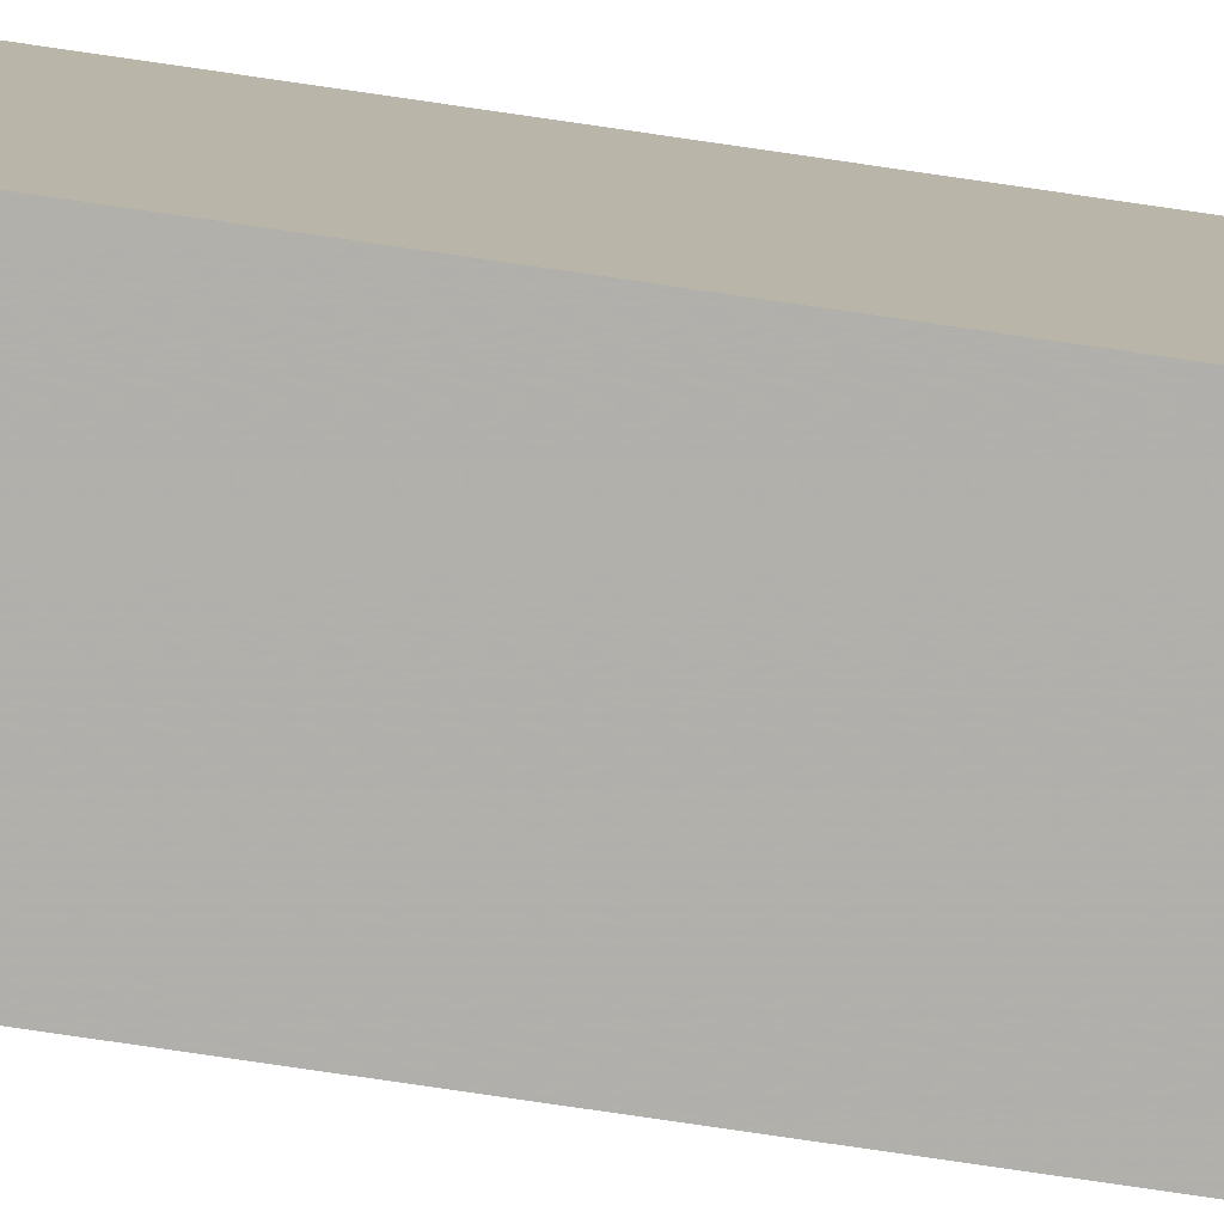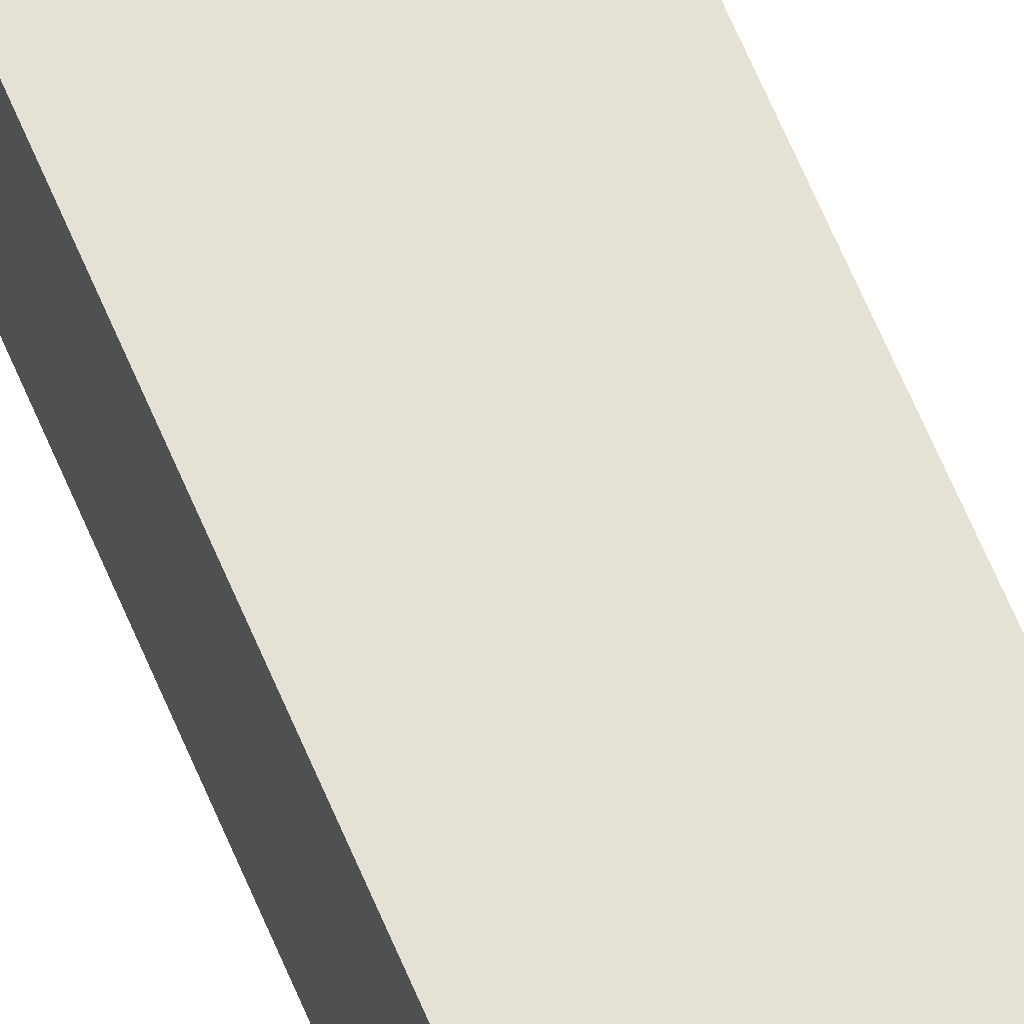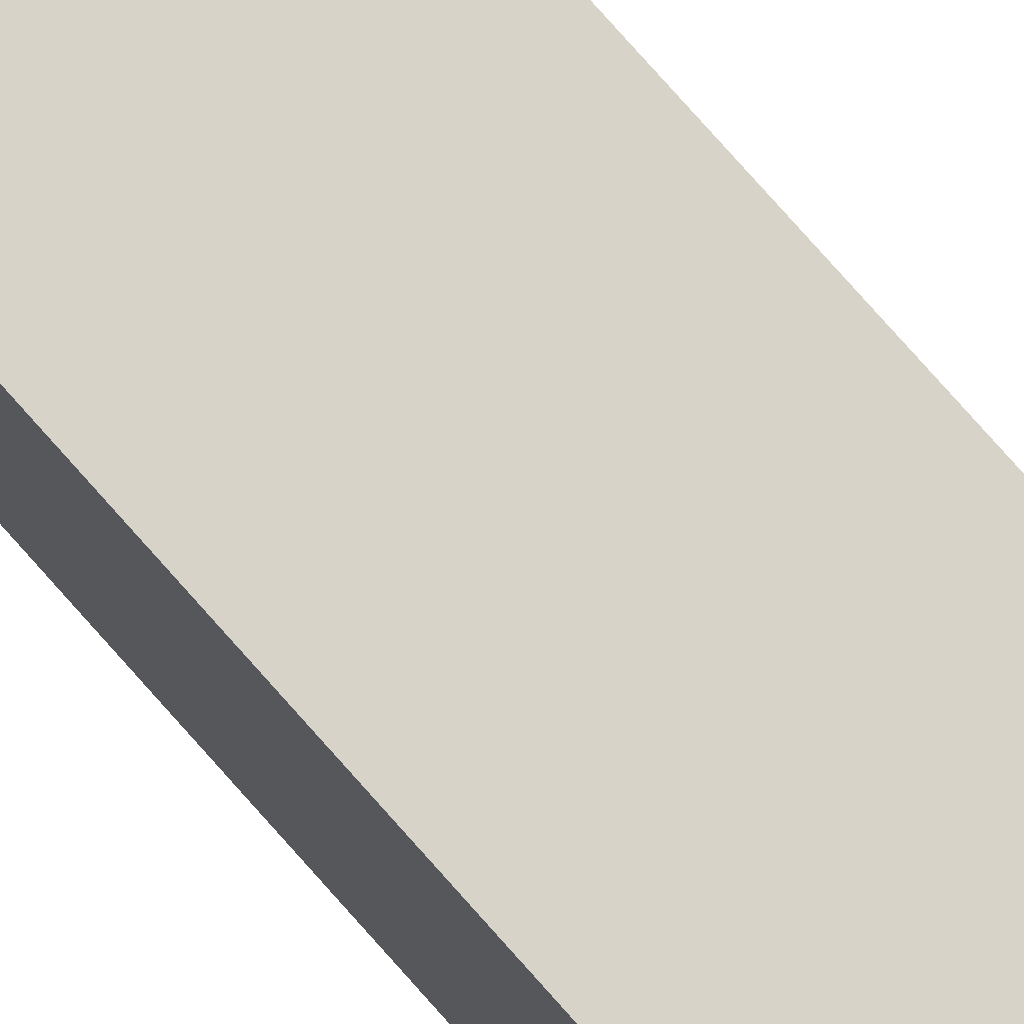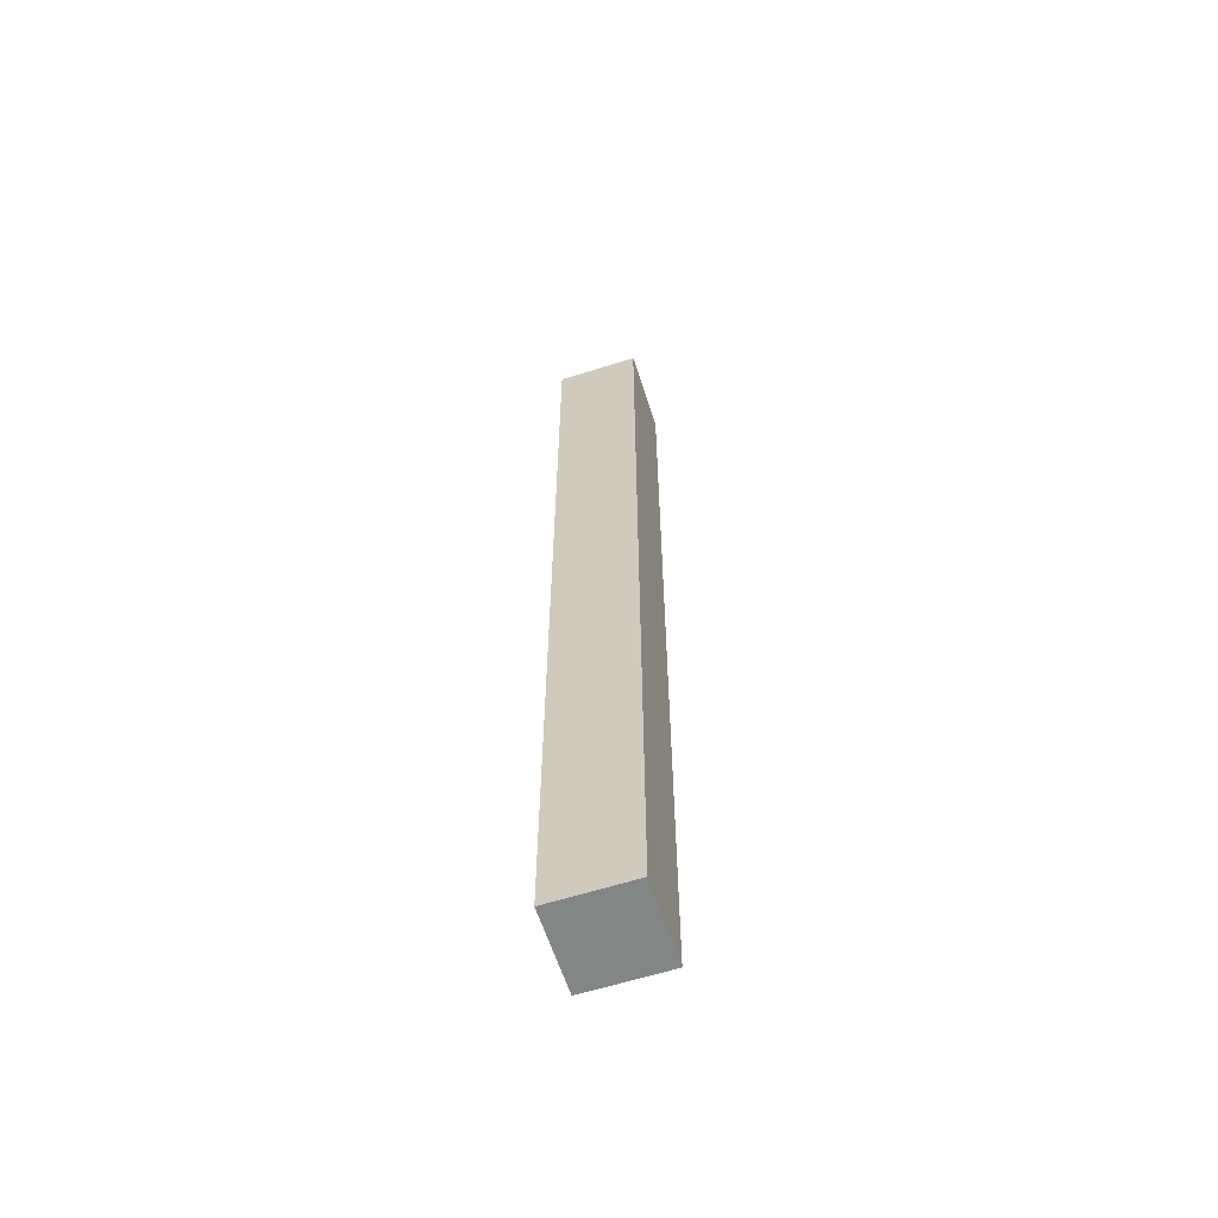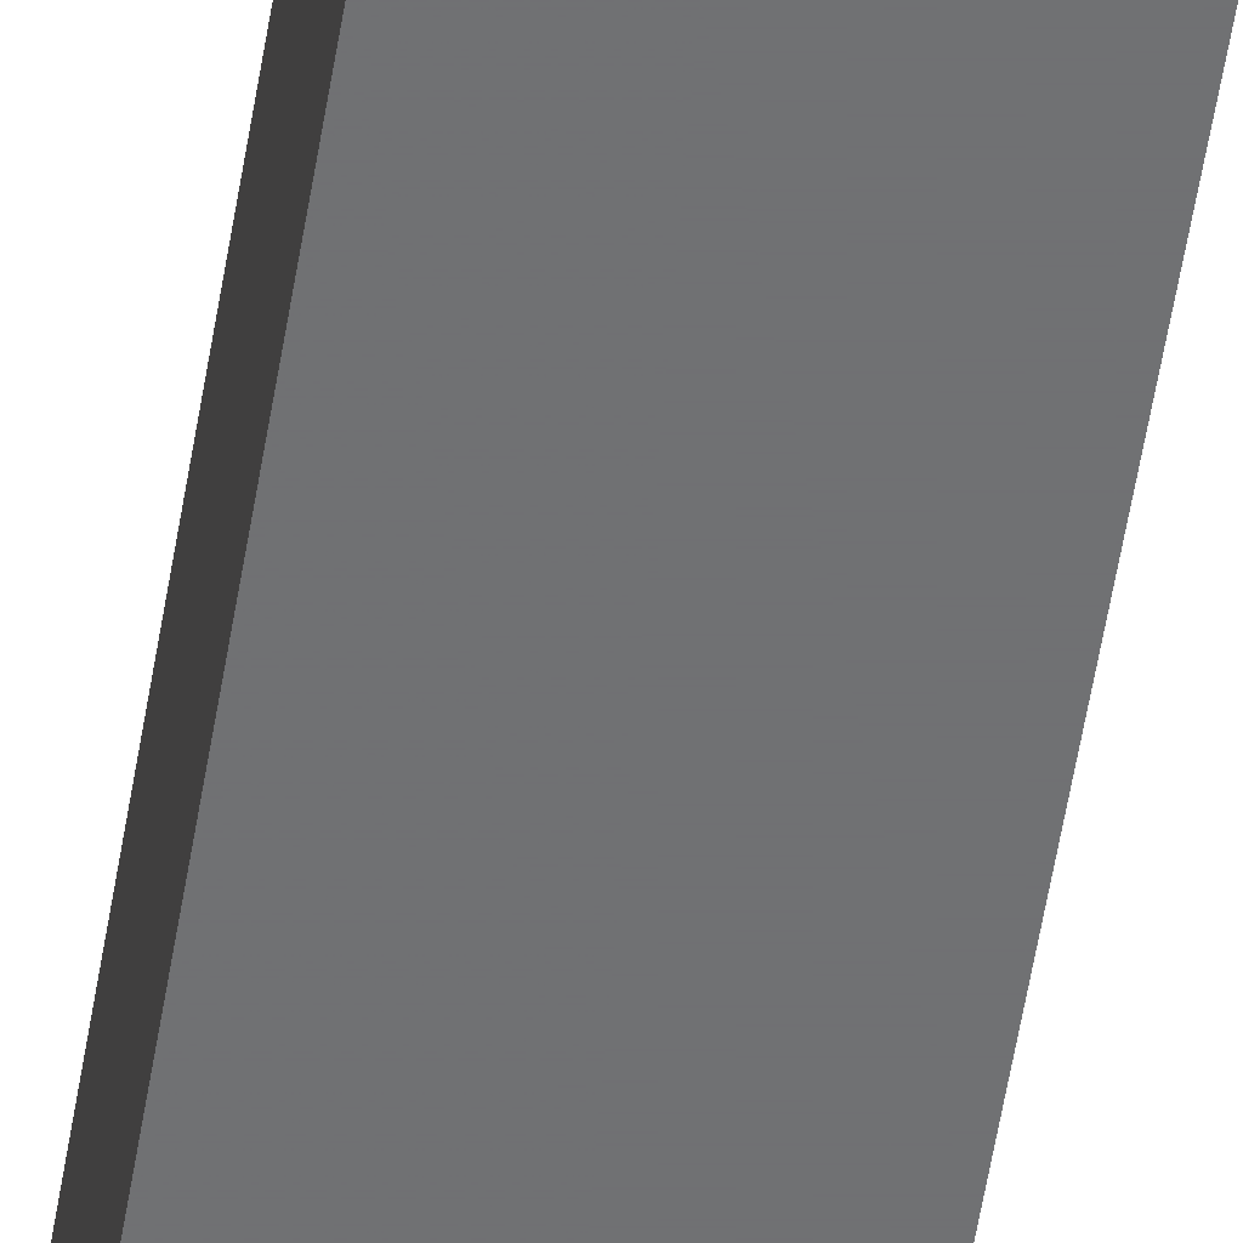
<metadata>
{"format":"obj","ext":"obj","renderer":"f3d","projection":"perspective","resolution":1024,"background":"white","views":[{"elev":-78.4,"azim":81.7,"up":"+Y"},{"elev":65.0,"azim":157.2,"up":"+Y"},{"elev":76.4,"azim":138.6,"up":"+Y"},{"elev":-61.6,"azim":17.9,"up":"+Z"},{"elev":-55.1,"azim":-9.1,"up":"+Y"}]}
</metadata>
<code>
v -1.002 -0.5581 0.655
v -1.06 -0.5582 -0.0176
v -1.06 -0.5581 0.655
v -1.002 -0.5009 -0.0176
v -1.002 -0.5009 0.655
v -1.06 -0.5009 -0.0176
v -1.06 -0.5009 0.655
v -1.002 -0.5582 -0.0176
f 1 3 8
f 2 8 3
f 6 2 7
f 3 7 2
f 5 7 1
f 3 1 7
f 4 6 5
f 7 5 6
f 6 4 2
f 8 2 4
f 5 1 4
f 8 4 1

</code>
